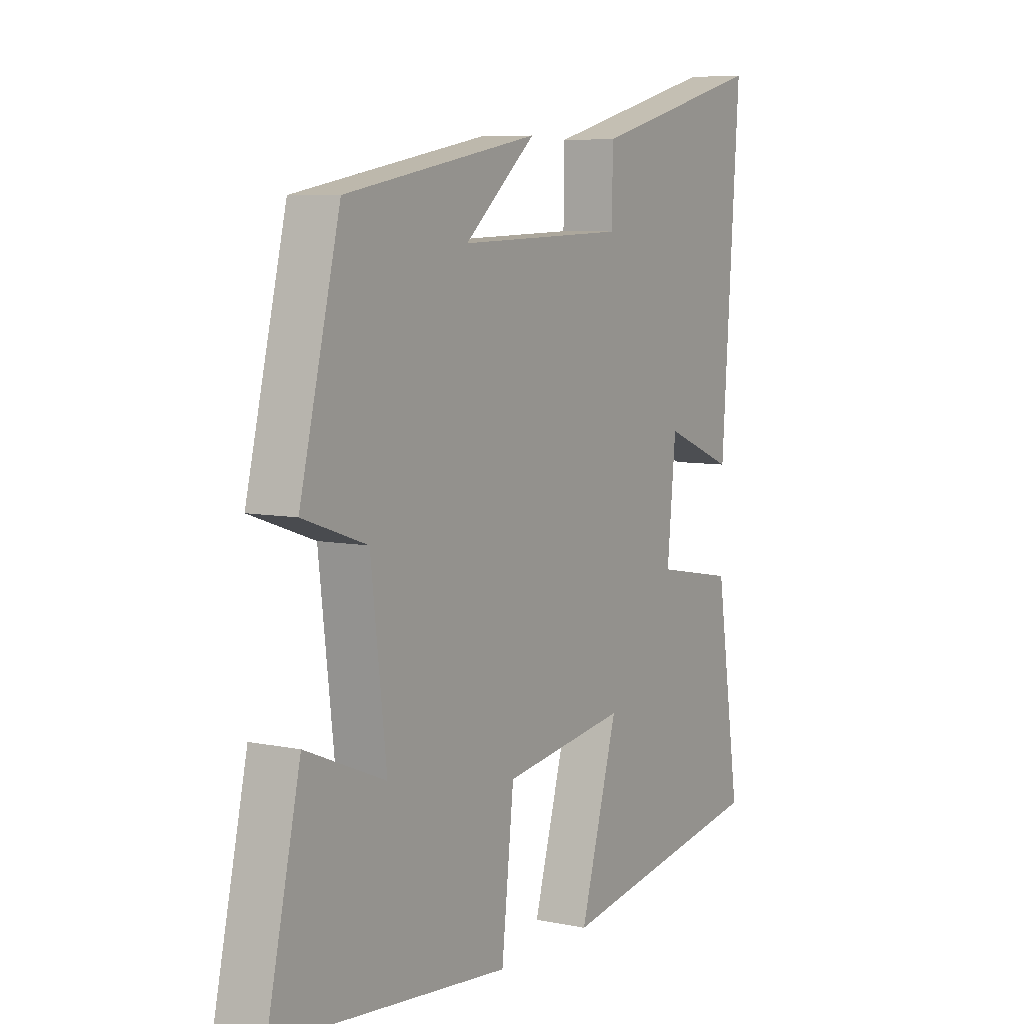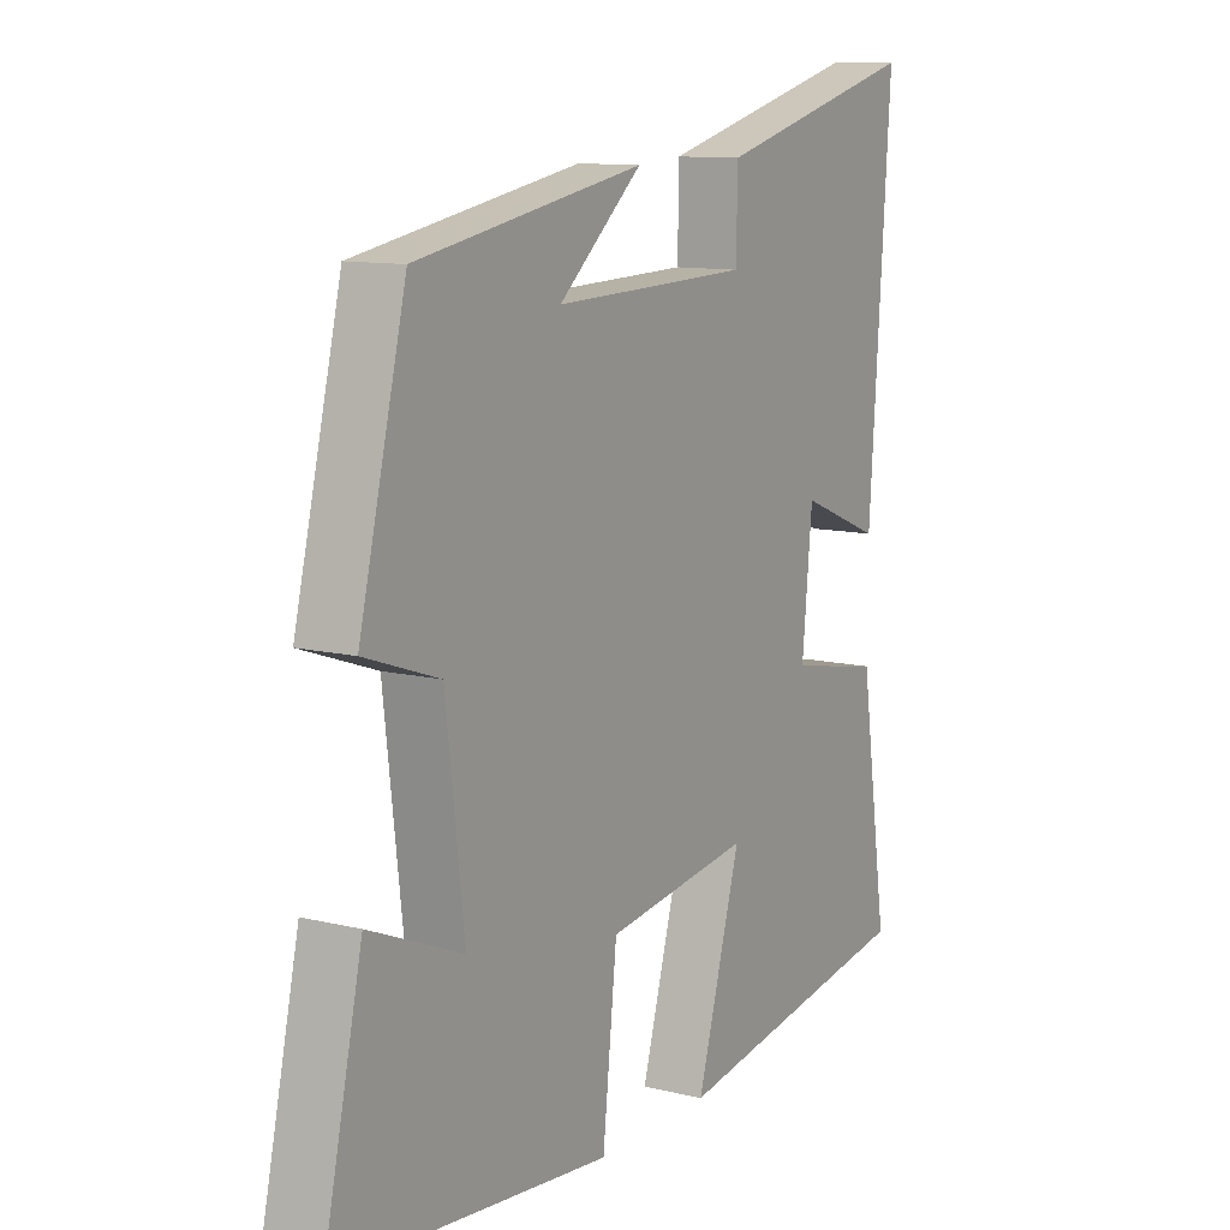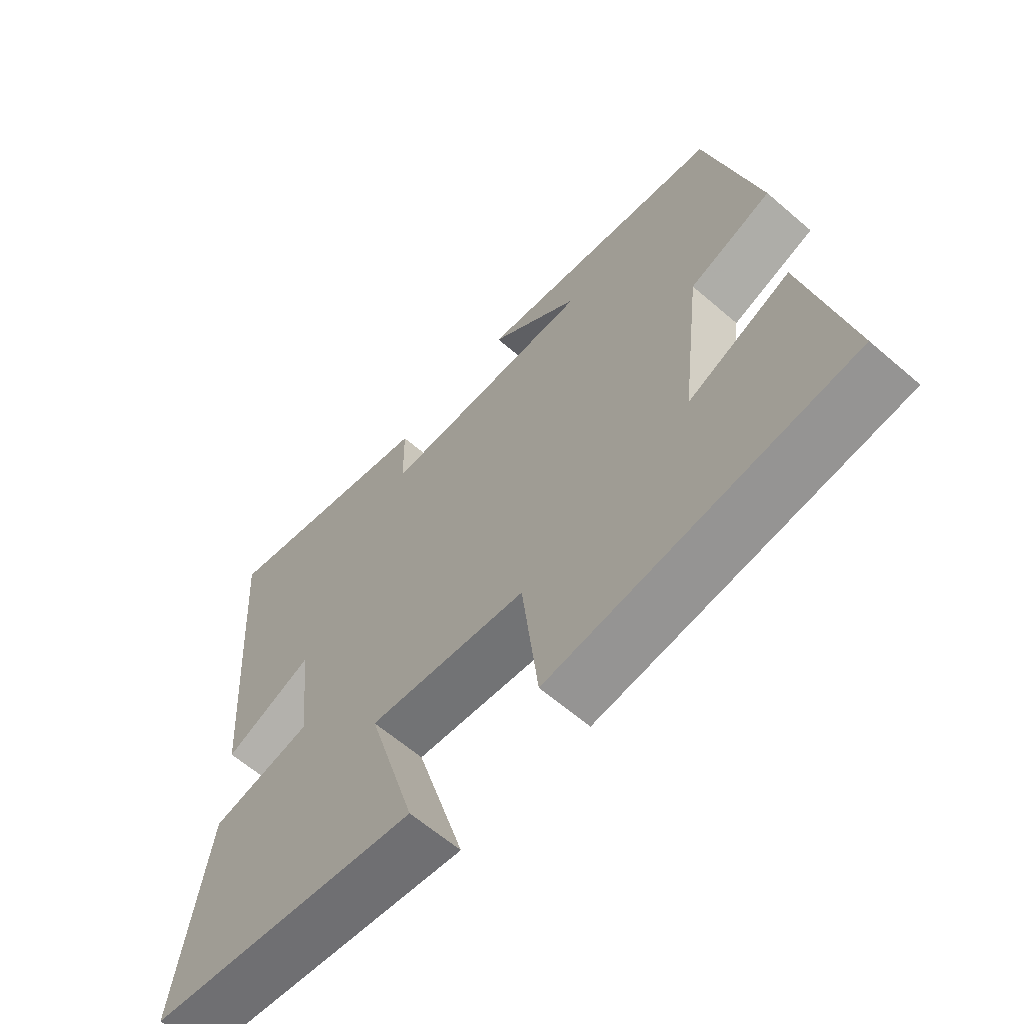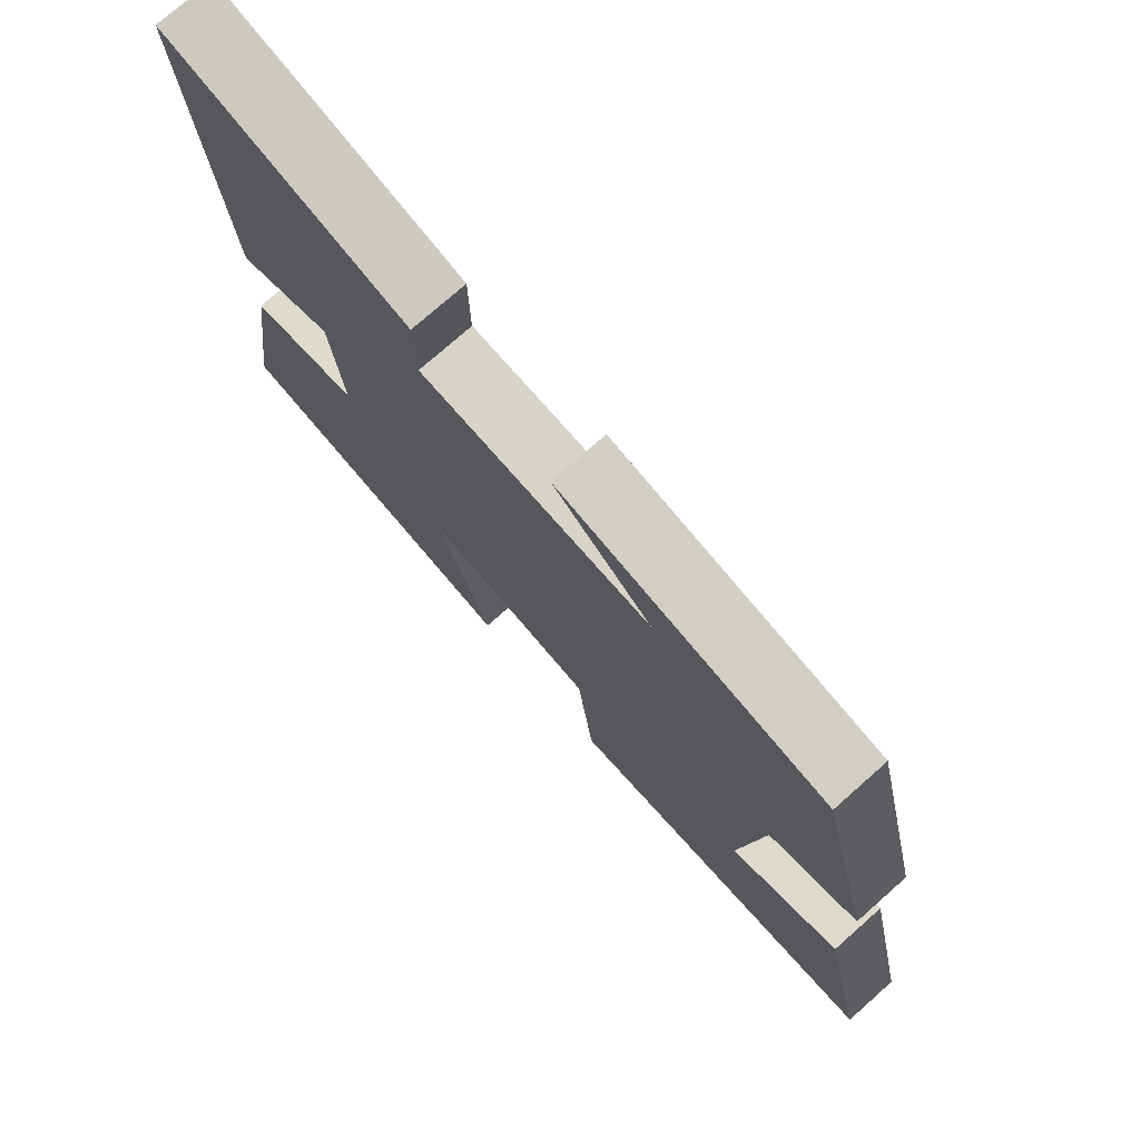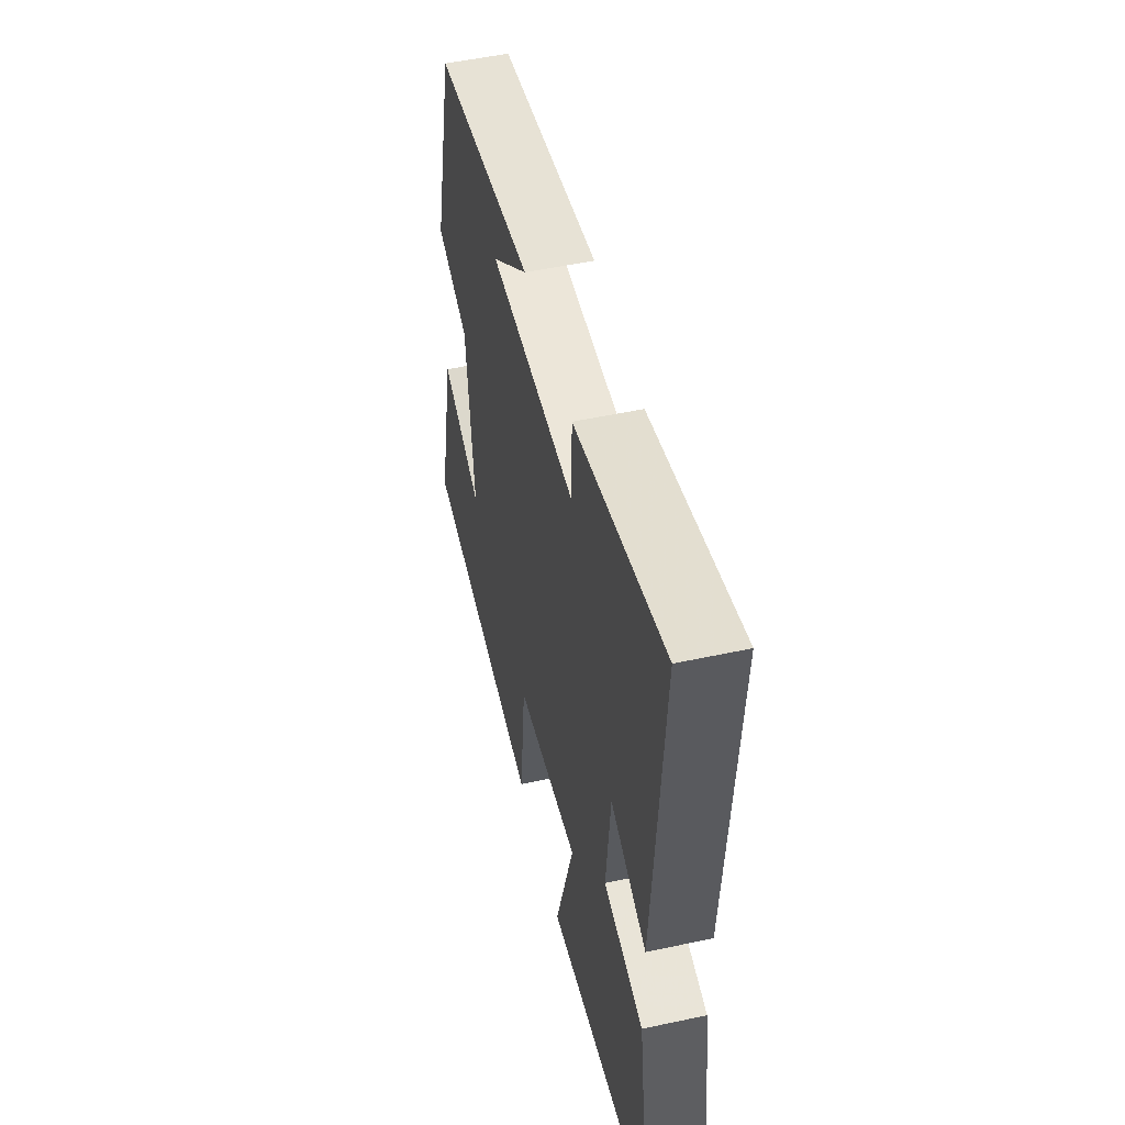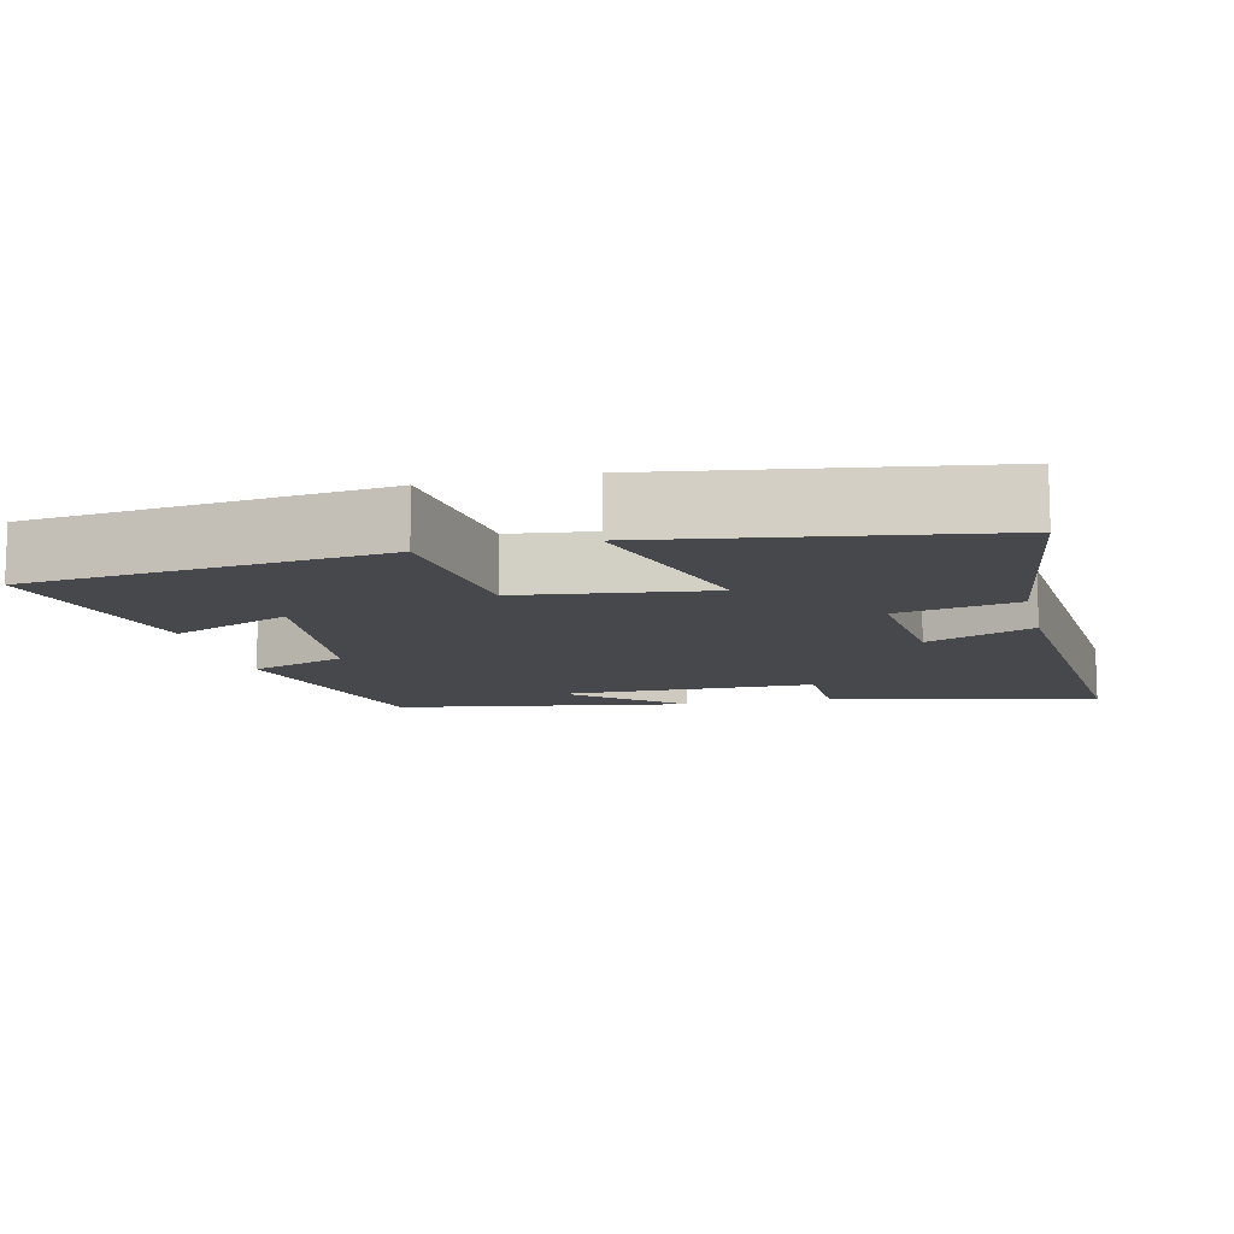
<metadata>
{"format":"obj","ext":"obj","renderer":"f3d","projection":"perspective","resolution":1024,"background":"white","views":[{"elev":7.1,"azim":120.9,"up":"+Z"},{"elev":11.0,"azim":121.0,"up":"+Z"},{"elev":-62.6,"azim":48.8,"up":"+Z"},{"elev":75.5,"azim":48.5,"up":"+Z"},{"elev":51.6,"azim":-103.2,"up":"+Z"},{"elev":-11.4,"azim":-166.0,"up":"+Y"}]}
</metadata>
<code>
v 0.418 0.07 0.429
v 0.5 0.07 0.096
v 0.369 0.07 0.051
v 0.337 0.07 -0.217
v 0.5 0.07 -0.15
v 0.568 0.07 -0.453
v 0.09 0.07 -0.5
v 0.065 0.07 -0.27
v -0.189 0.07 -0.234
v -0.112 0.07 -0.5
v -0.55 0.07 -0.428
v -0.5 0.07 -0.095
v -0.338 0.07 -0.065
v -0.356 0.07 0.119
v -0.5 0.07 0.061
v -0.538 0.07 0.594
v -0.179 0.07 0.5
v -0.177 0.07 0.385
v 0.167 0.07 0.375
v 0.021 0.07 0.5
v 0.418 0 0.429
v 0.5 0 0.096
v 0.369 0 0.051
v 0.337 0 -0.217
v 0.5 0 -0.15
v 0.568 0 -0.453
v 0.09 0 -0.5
v 0.065 0 -0.27
v -0.189 0 -0.234
v -0.112 0 -0.5
v -0.55 0 -0.428
v -0.5 0 -0.095
v -0.338 0 -0.065
v -0.356 0 0.119
v -0.5 0 0.061
v -0.538 0 0.594
v -0.179 0 0.5
v -0.177 0 0.385
v 0.167 0 0.375
v 0.021 0 0.5
f 19 20 1 2
f 18 19 2 3
f 15 16 17 18
f 14 15 18
f 13 14 18 3
f 12 13 3 4
f 9 10 11 12
f 8 9 12 4
f 7 8 4
f 4 5 6 7
f 22 21 40 39
f 23 22 39 38
f 38 37 36 35
f 38 35 34
f 23 38 34 33
f 24 23 33 32
f 32 31 30 29
f 24 32 29 28
f 24 28 27
f 27 26 25 24
f 1 21 22 2
f 2 22 23 3
f 3 23 24 4
f 4 24 25 5
f 5 25 26 6
f 6 26 27 7
f 7 27 28 8
f 8 28 29 9
f 9 29 30 10
f 10 30 31 11
f 11 31 32 12
f 12 32 33 13
f 13 33 34 14
f 14 34 35 15
f 15 35 36 16
f 16 36 37 17
f 17 37 38 18
f 18 38 39 19
f 19 39 40 20
f 20 40 21 1

</code>
